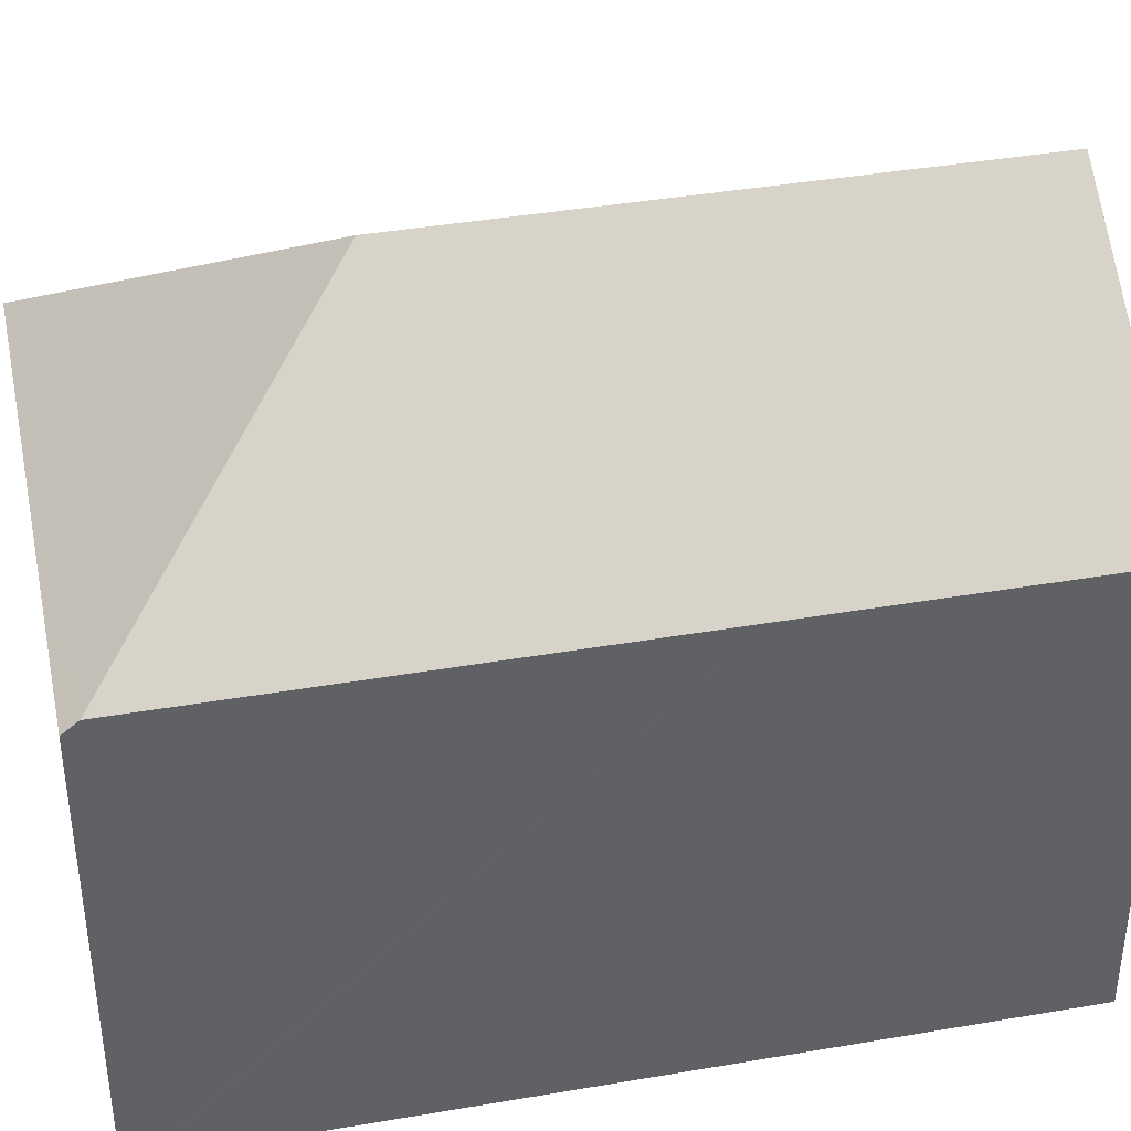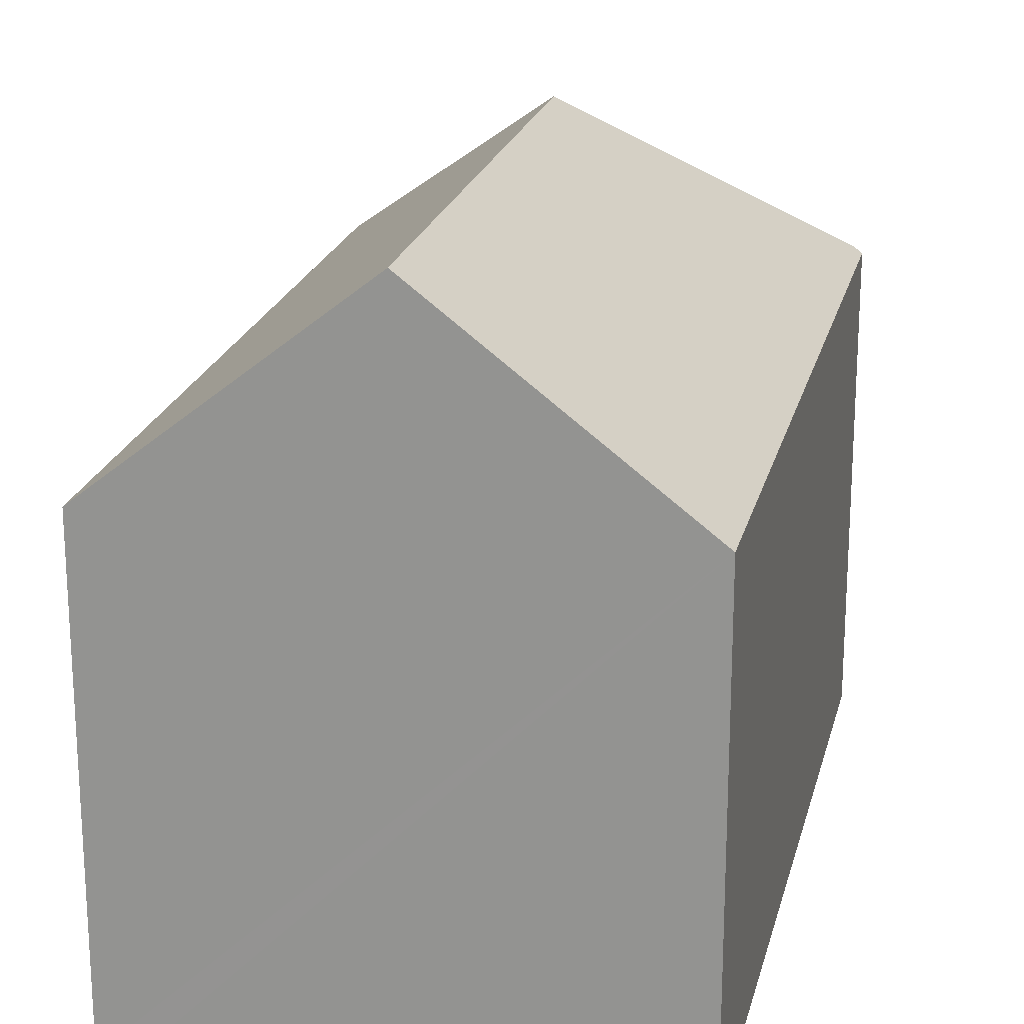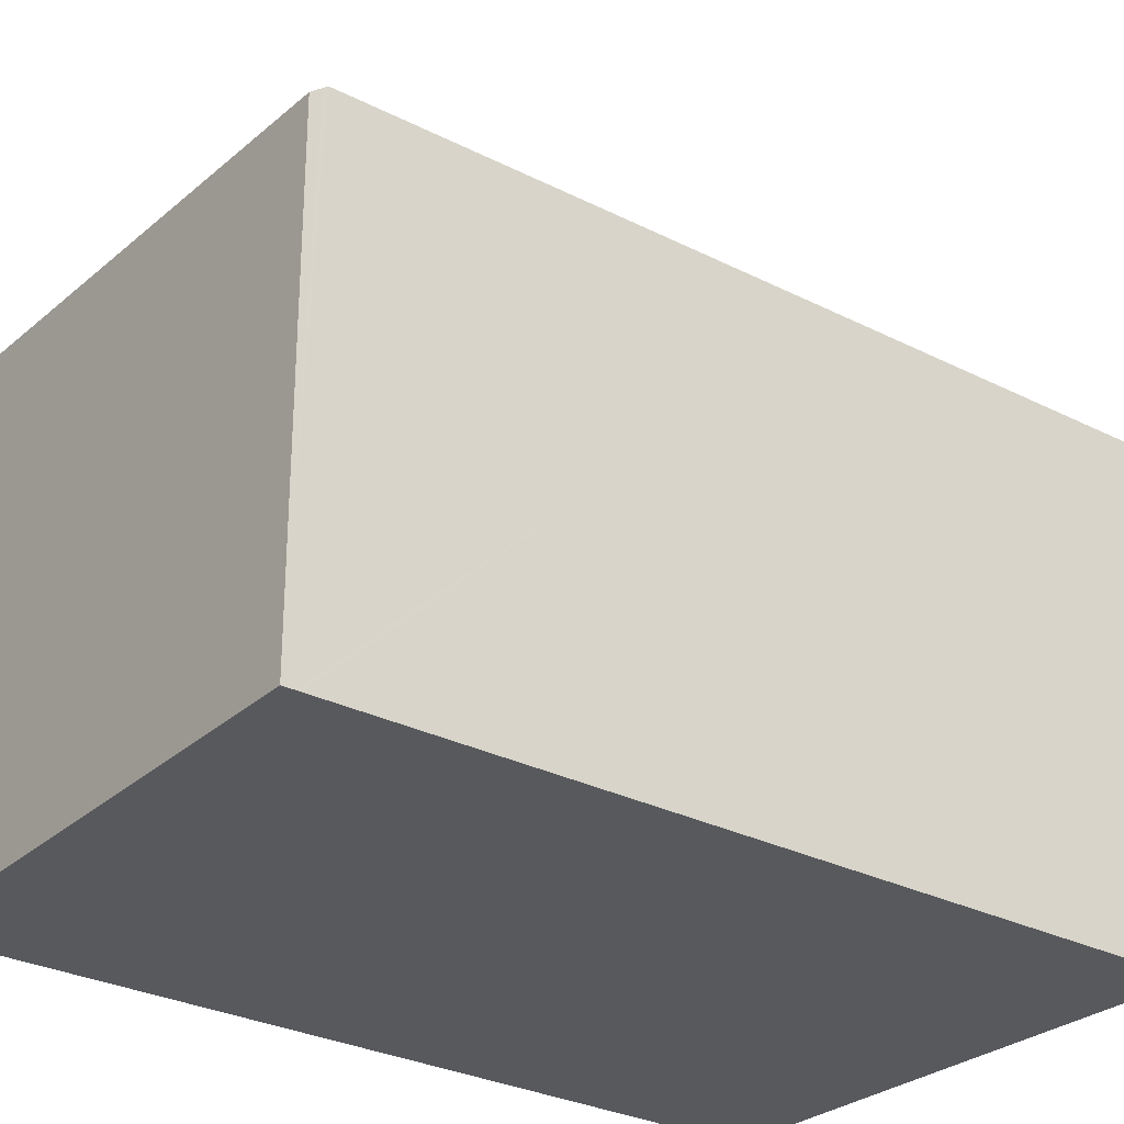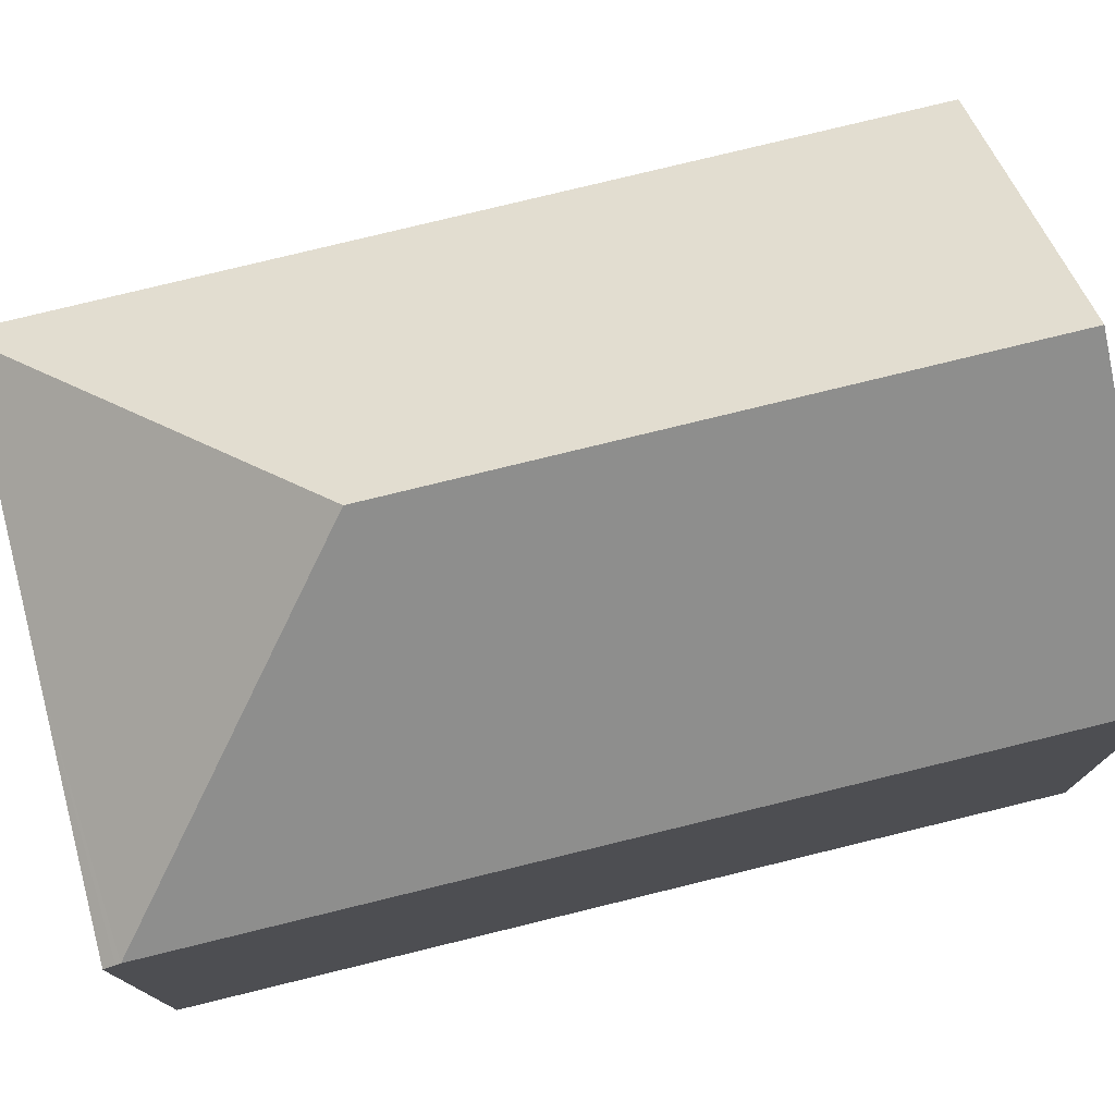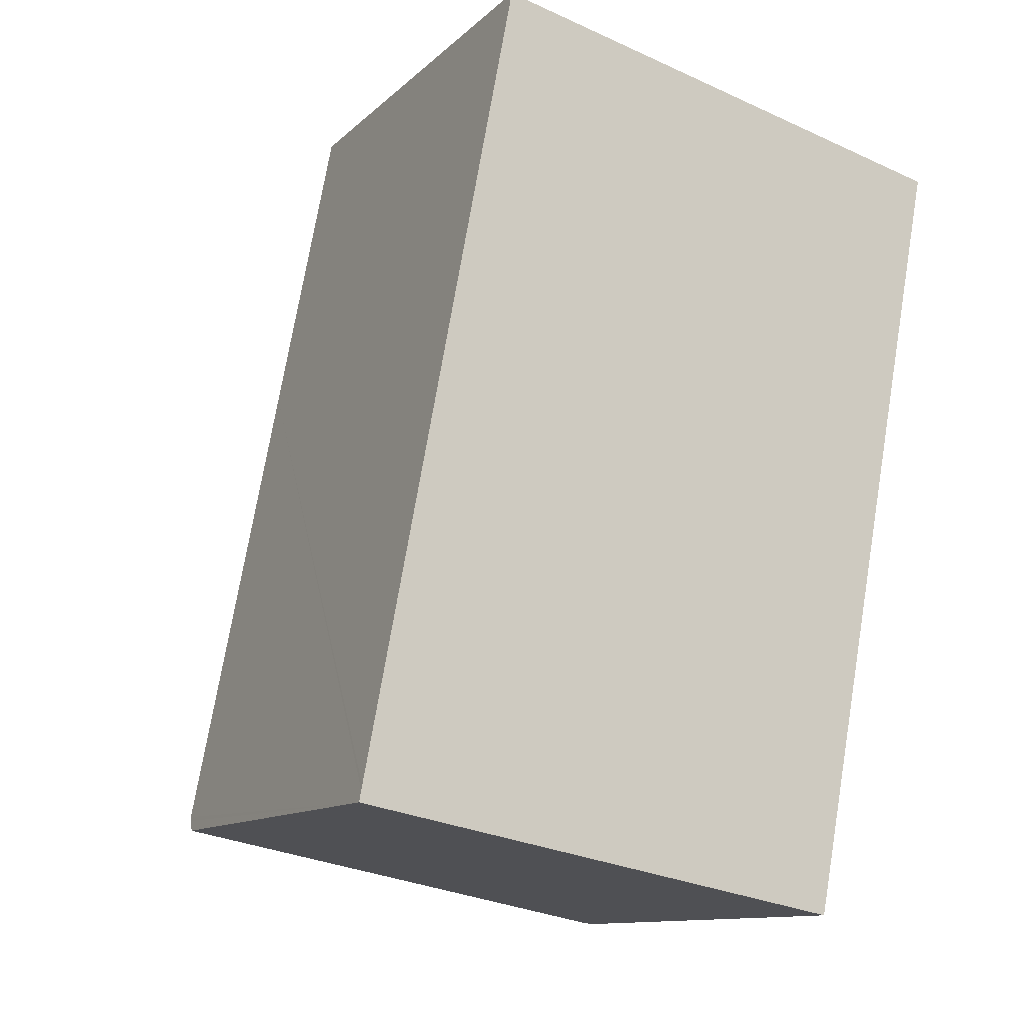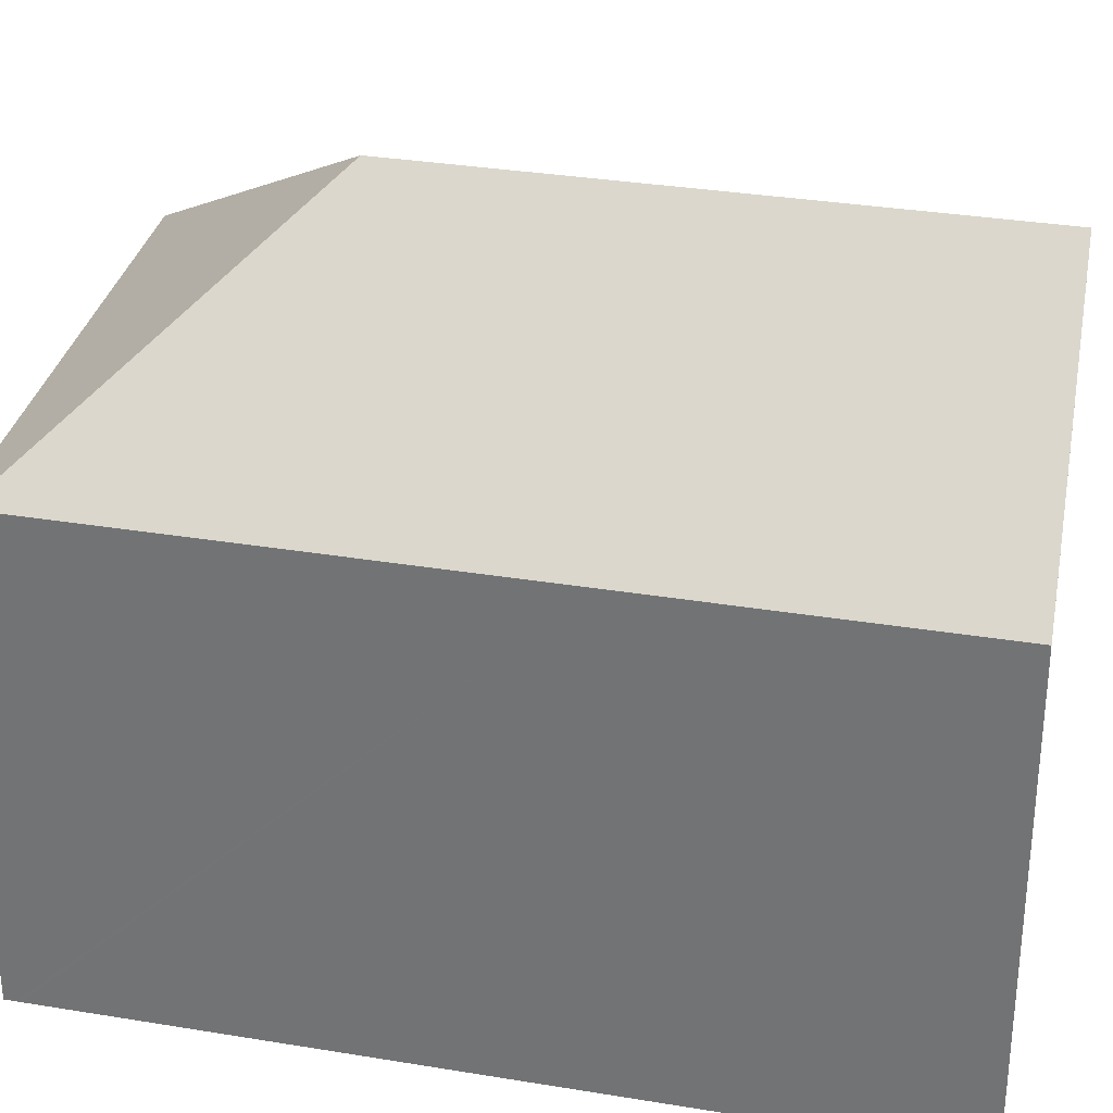
<metadata>
{"format":"obj","ext":"obj","renderer":"f3d","projection":"perspective","resolution":1024,"background":"white","views":[{"elev":40.3,"azim":-91.2,"up":"+Y"},{"elev":21.2,"azim":23.8,"up":"+Y"},{"elev":-29.1,"azim":-116.4,"up":"+Y"},{"elev":78.0,"azim":-93.0,"up":"+Y"},{"elev":-11.6,"azim":-26.7,"up":"+Z"},{"elev":31.9,"azim":-66.1,"up":"+Y"}]}
</metadata>
<code>
v  1.529 10.38 8.069
v  6.48 14.75 4.488
v  0.063 10.38 0.335
v  8.733 14.75 16.38
v  2.037 10.38 10.75
v  2.412 10.38 12.73
v  3.347 10.38 17.66
v  4.041 10.95 17.5
v  14.12 10.38 15.09
v  13.67 10.38 12.73
v  10.87 10.38 -2.059
v  10.7 10.52 -2.027
v  5 10.3 -0.947
v  0.045 10.3 0.236
v  0 10.12 6.194e-16
v  3.347 -1.081e-15 17.66
v  4.041 -1.071e-15 17.5
v  14.12 -9.239e-16 15.09
v  8.733 -1.003e-15 16.38
v  10.87 1.261e-16 -2.059
v  13.67 -7.794e-16 12.73
v  5 5.799e-17 -0.947
v  0 0 0
v  10.7 1.241e-16 -2.027
v  0.045 -1.445e-17 0.236
v  0.063 -2.051e-17 0.335
v  1.529 -4.941e-16 8.069
v  2.037 -6.583e-16 10.75
v  2.412 -7.794e-16 12.73
g defaultobject
f 1 2 3
f 2 1 4
f 4 1 5
f 4 5 6
f 4 6 7
f 4 7 8
f 9 2 4
f 2 9 10
f 2 10 11
f 2 11 12
f 13 2 12
f 2 13 3
f 3 13 14
f 14 13 15
f 8 9 4
f 9 8 7
f 9 7 16
f 9 16 17
f 9 17 18
f 18 17 19
f 18 10 9
f 10 18 11
f 11 18 20
f 20 18 21
f 11 13 12
f 13 11 20
f 13 20 15
f 15 20 22
f 15 22 23
f 22 20 24
f 23 14 15
f 14 23 3
f 3 23 1
f 1 23 5
f 5 23 25
f 5 25 26
f 5 26 27
f 5 27 6
f 6 27 7
f 7 27 28
f 7 28 29
f 7 29 16
f 22 25 23
f 25 22 24
f 25 24 26
f 26 24 20
f 26 20 21
f 26 21 27
f 27 21 28
f 28 21 29
f 29 21 16
f 16 21 18
f 16 18 19
f 16 19 17

</code>
